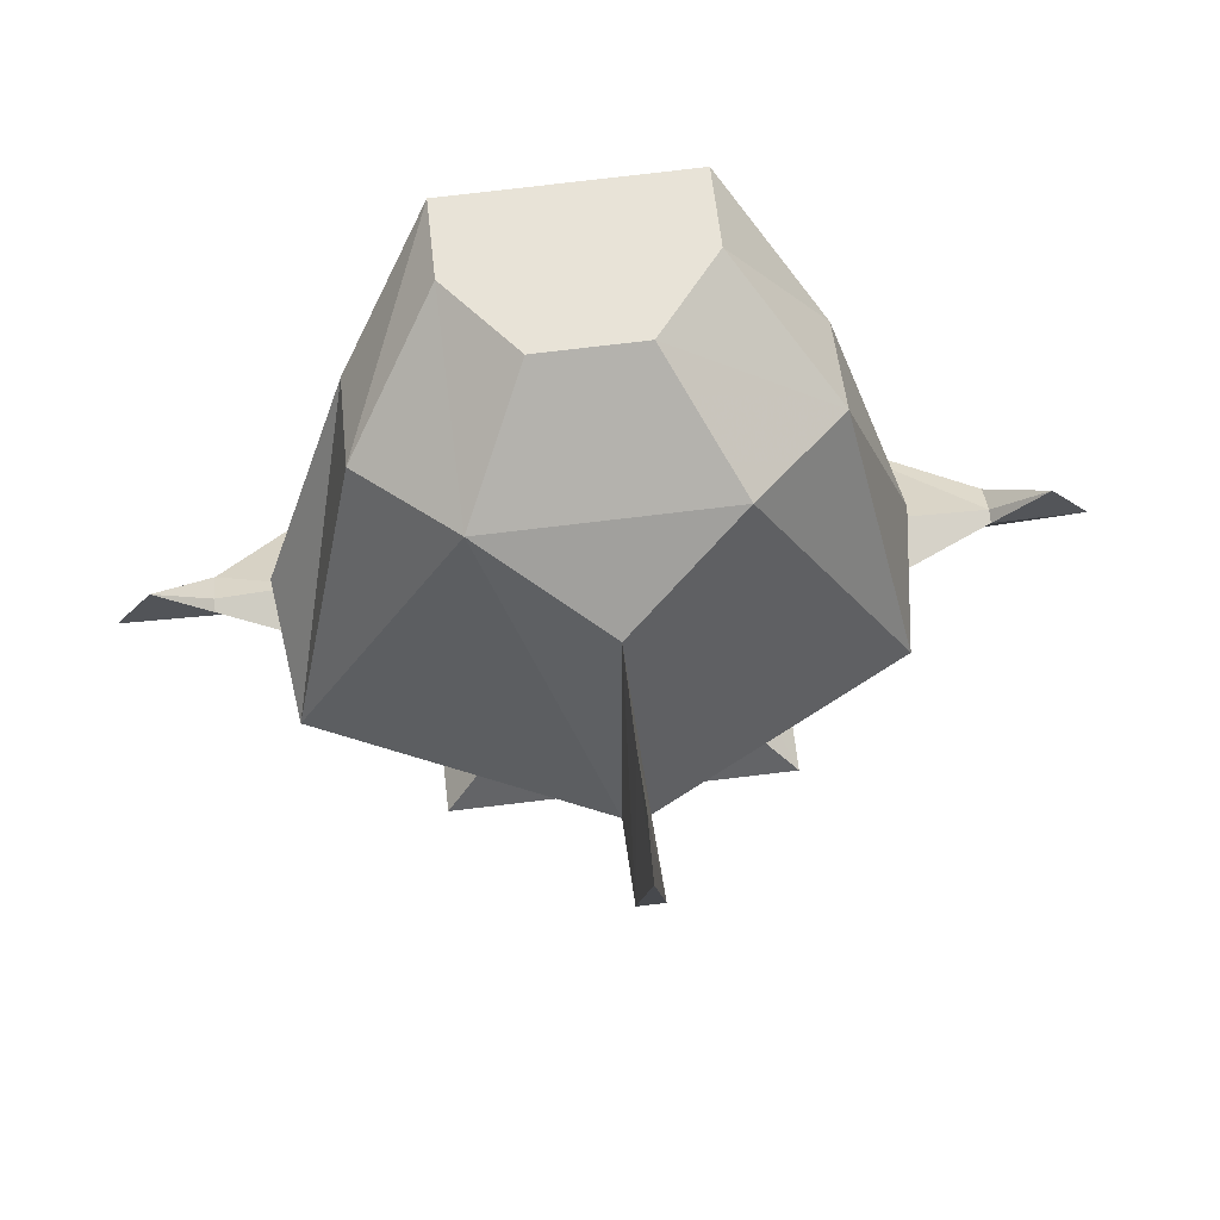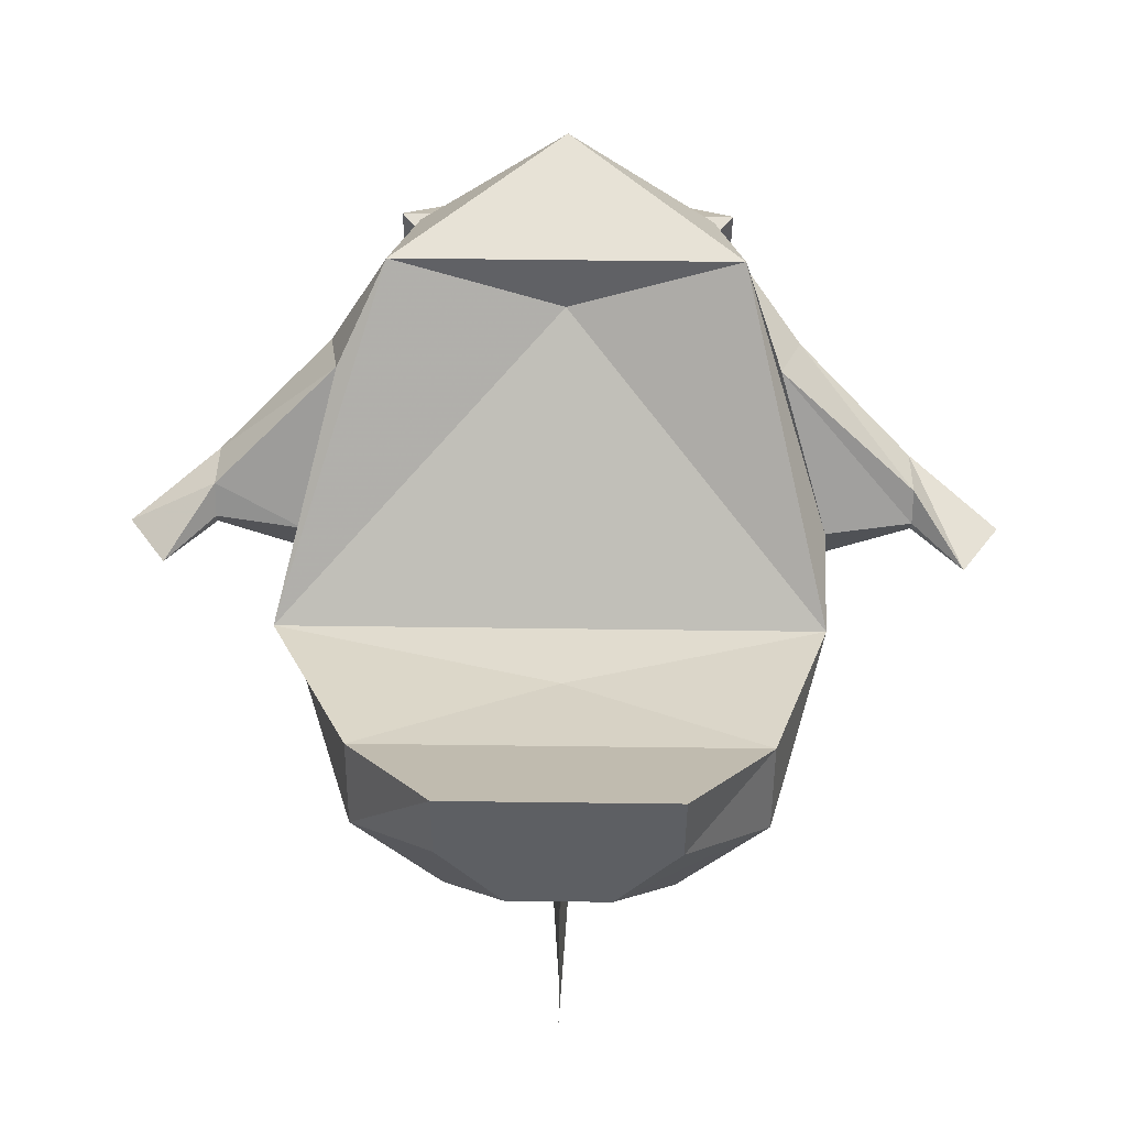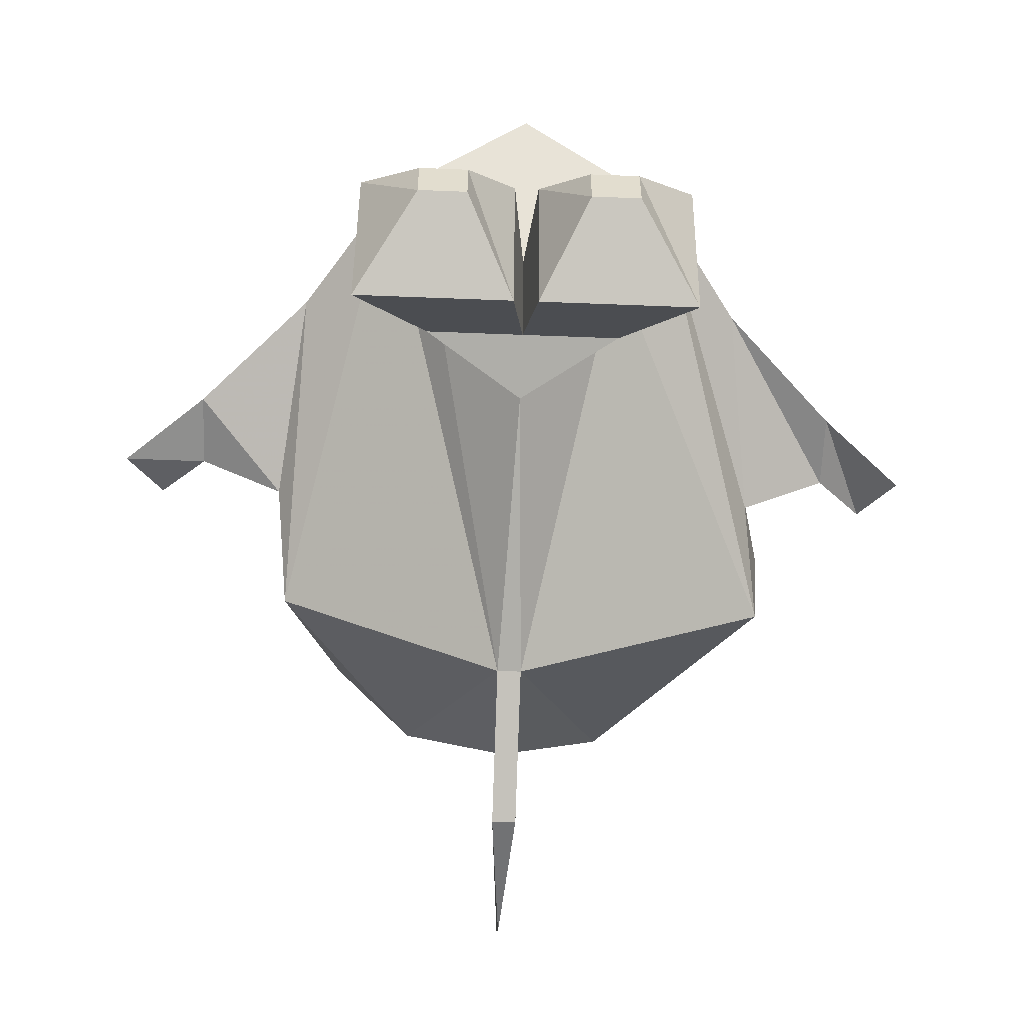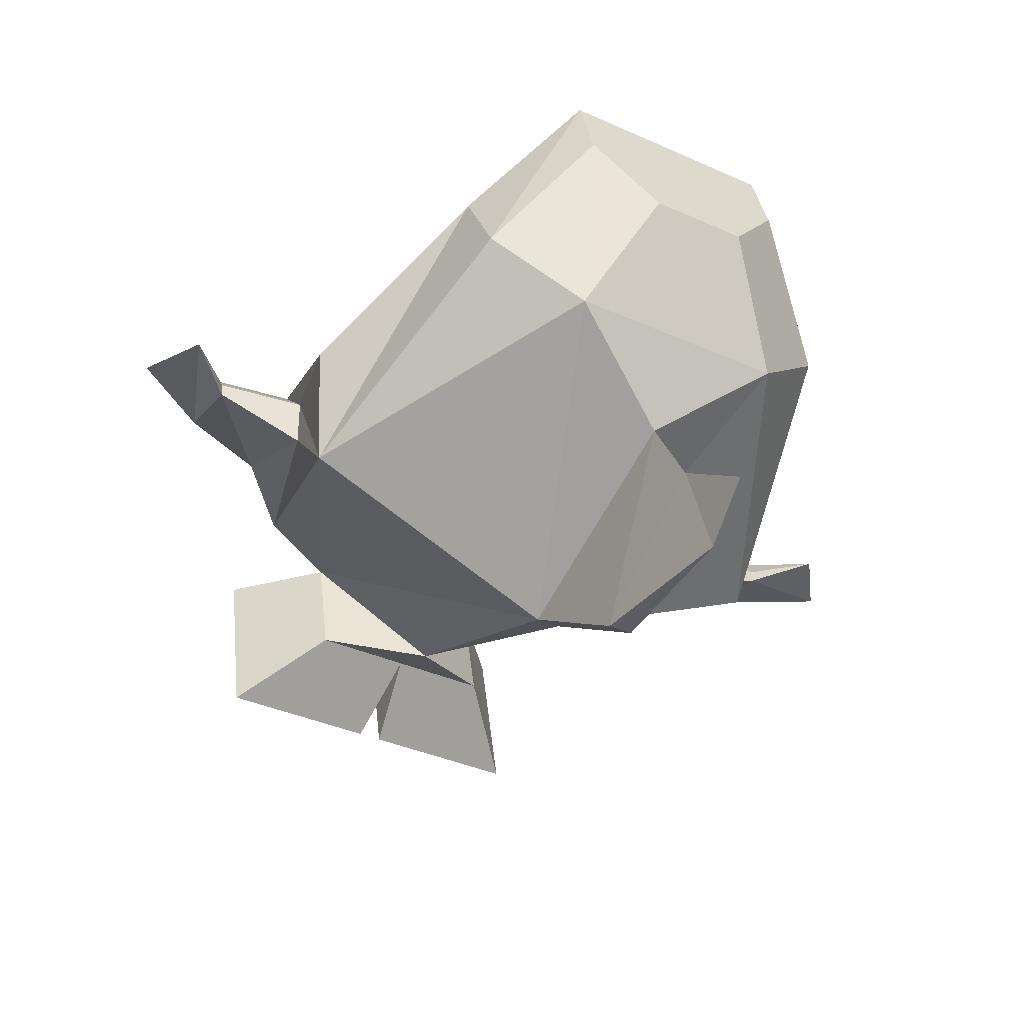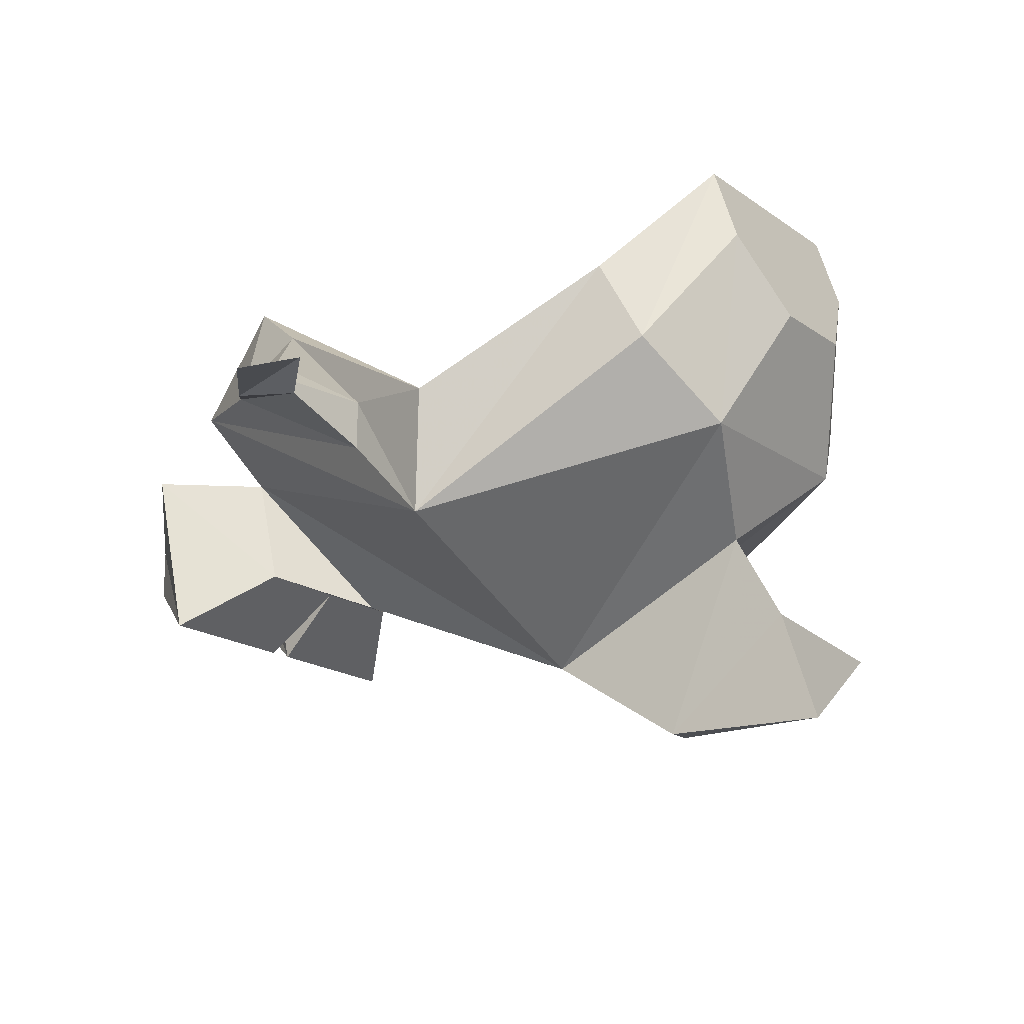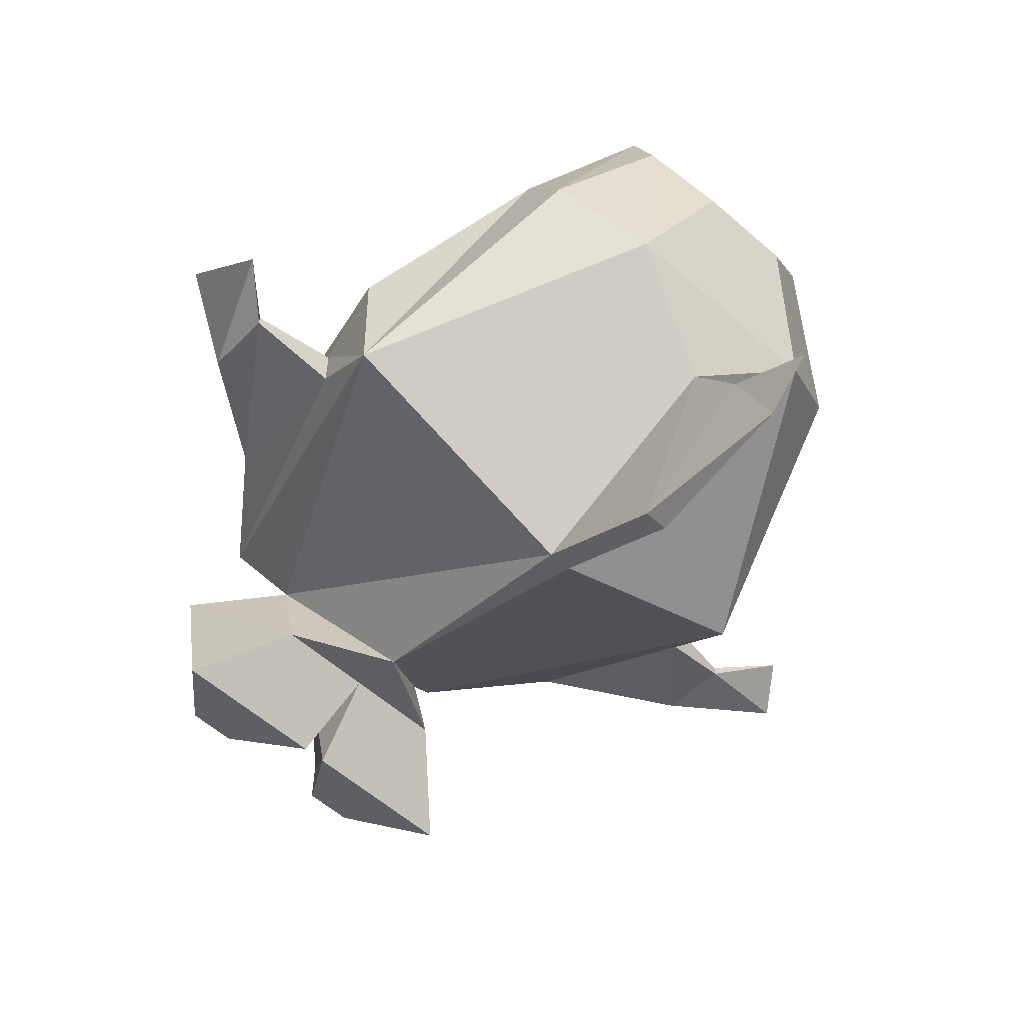
<metadata>
{"format":"obj","ext":"obj","renderer":"f3d","projection":"perspective","resolution":1024,"background":"white","views":[{"elev":79.2,"azim":-6.7,"up":"+Z"},{"elev":68.1,"azim":0.7,"up":"+Y"},{"elev":-55.6,"azim":177.6,"up":"+Y"},{"elev":-36.6,"azim":-30.3,"up":"+Y"},{"elev":-17.0,"azim":-54.8,"up":"+Y"},{"elev":-59.1,"azim":-41.9,"up":"+Y"}]}
</metadata>
<code>
v 0.1094 -1.812 -0.3438
v 0 -1.844 -0.3281
v 0 -1.812 -0.3438
v -0.1094 -1.812 -0.3438
v -0.1797 -1.93 -0.1484
v 0.1641 -1.93 -0.1484
v 0 -1.898 -0.1016
v -0.125 -1.852 -0.04688
v 0.125 -1.852 -0.04688
v -0.07031 -1.781 0.007812
v 0.07031 -1.781 0.007812
v 0 -1.82 -0.4375
v -0.09375 -1.875 -0.4062
v 0.09375 -1.875 -0.4062
v 0.0625 -1.922 -0.3828
v 0 -1.922 -0.3828
v -0.0625 -1.922 -0.3828
v -0.1719 -2.008 -0.1562
v -0.1641 -1.953 -0.2109
v -0.1484 -1.891 -0.3281
v -0.1406 -1.852 -0.2891
v -0.1641 -1.922 -0.2109
v -0.125 -1.906 -0.01562
v -0.07031 -1.828 0.02344
v 0.07031 -1.828 0.02344
v 0.125 -1.906 -0.01562
v 0.1562 -2.008 -0.1562
v 0.1641 -1.953 -0.2109
v 0.1641 -1.922 -0.2109
v 0.1328 -1.852 -0.2891
v 0.1484 -1.891 -0.3281
v 0.007812 -2.078 -0.1562
v 0 -2.008 -0.3281
v 0.0625 -1.992 -0.3672
v 0.1094 -2.031 -0.4141
v 0.1094 -1.922 -0.4375
v 0.007812 -1.922 -0.4375
v 0 -1.992 -0.3672
v -0.0625 -1.992 -0.3672
v -0.007812 -2.078 -0.1562
v -0.07031 -1.953 0.007812
v -0.03125 -1.875 0.03906
v 0.03125 -1.875 0.03906
v 0.07031 -1.953 0.007812
v 0 -2.008 -0.02344
v 0 -2.062 0.007812
v 0.007812 -2.133 -0.07031
v -0.007812 -2.133 -0.07031
v 0 -2.133 0.03125
v 0 -2.102 0.0625
v 0.007812 -2.031 -0.4141
v 0.03906 -1.992 -0.4688
v 0.07031 -1.992 -0.4688
v 0.07031 -1.961 -0.4688
v 0.03906 -1.961 -0.4688
v -0.1094 -2.031 -0.4141
v -0.007812 -2.031 -0.4141
v -0.007812 -1.922 -0.4375
v -0.1094 -1.922 -0.4375
v -0.07031 -1.961 -0.4688
v -0.07031 -1.992 -0.4688
v -0.03906 -1.992 -0.4688
v -0.03906 -1.961 -0.4688
v 0.2188 -1.922 -0.2656
v 0.2188 -1.93 -0.2188
v 0.2188 -1.922 -0.2188
v 0.2188 -1.906 -0.2344
v 0.25 -1.922 -0.1875
v 0.2734 -1.93 -0.2188
v -0.2188 -1.922 -0.2188
v -0.2188 -1.93 -0.2188
v -0.2188 -1.922 -0.2656
v -0.2188 -1.906 -0.2344
v -0.25 -1.922 -0.1875
v -0.2734 -1.93 -0.2188
f 1 2 3
f 3 2 4
f 4 2 5
f 5 2 6
f 5 6 7
f 5 7 8
f 8 7 9
f 8 9 10
f 10 9 11
f 2 1 6
f 7 6 9
f 12 14 15
f 12 15 16
f 12 16 13
f 13 16 17
f 13 17 18
f 10 24 11
f 11 24 25
f 14 27 32
f 14 32 15
f 15 32 33
f 16 38 17
f 17 38 39
f 17 39 33
f 17 33 40
f 17 40 18
f 18 40 41
f 18 41 23
f 23 41 24
f 24 41 42
f 24 42 25
f 25 42 43
f 25 43 26
f 26 43 44
f 26 44 27
f 27 44 32
f 35 51 52
f 35 52 53
f 35 53 36
f 36 53 54
f 36 54 37
f 37 54 55
f 37 55 51
f 56 59 60
f 56 60 61
f 56 61 57
f 57 61 62
f 57 62 58
f 58 62 63
f 58 63 59
f 59 63 60
f 51 55 52
f 12 13 4
f 12 4 3
f 12 3 1
f 12 1 14
f 13 18 19
f 13 19 20
f 13 20 4
f 4 20 21
f 4 21 5
f 5 21 22
f 5 22 18
f 5 18 8
f 8 18 23
f 8 23 10
f 10 23 24
f 11 25 9
f 9 25 26
f 9 26 6
f 6 26 27
f 6 27 28
f 6 28 29
f 6 29 1
f 1 29 30
f 1 30 14
f 14 30 31
f 14 31 27
f 15 34 35
f 15 35 36
f 15 36 16
f 16 36 37
f 16 37 38
f 34 38 51
f 34 51 35
f 37 51 38
f 38 39 56
f 38 56 57
f 38 57 16
f 16 57 58
f 16 58 17
f 17 58 59
f 17 59 39
f 39 59 56
f 31 28 27
f 18 22 19
f 15 33 34
f 34 33 38
f 38 33 39
f 33 15 17
f 28 31 64
f 28 64 65
f 28 65 29
f 29 65 66
f 29 66 30
f 30 66 67
f 30 67 31
f 31 67 64
f 19 22 70
f 19 70 71
f 19 71 20
f 20 71 72
f 20 72 21
f 21 72 73
f 21 73 22
f 22 73 70
f 32 44 45
f 45 44 41
f 45 41 40
f 41 44 42
f 42 44 43
f 32 45 46
f 32 46 47
f 32 47 40
f 32 40 33
f 45 40 48
f 45 48 46
f 46 48 49
f 46 49 50
f 46 50 47
f 46 47 48
f 48 47 49
f 49 47 50
f 47 48 40
f 60 63 62
f 60 62 61
f 52 55 53
f 53 55 54
f 64 67 68
f 64 68 69
f 64 69 65
f 65 69 68
f 65 68 66
f 66 68 67
f 70 73 74
f 70 74 71
f 71 74 72
f 72 74 75
f 72 75 73
f 73 75 74

</code>
